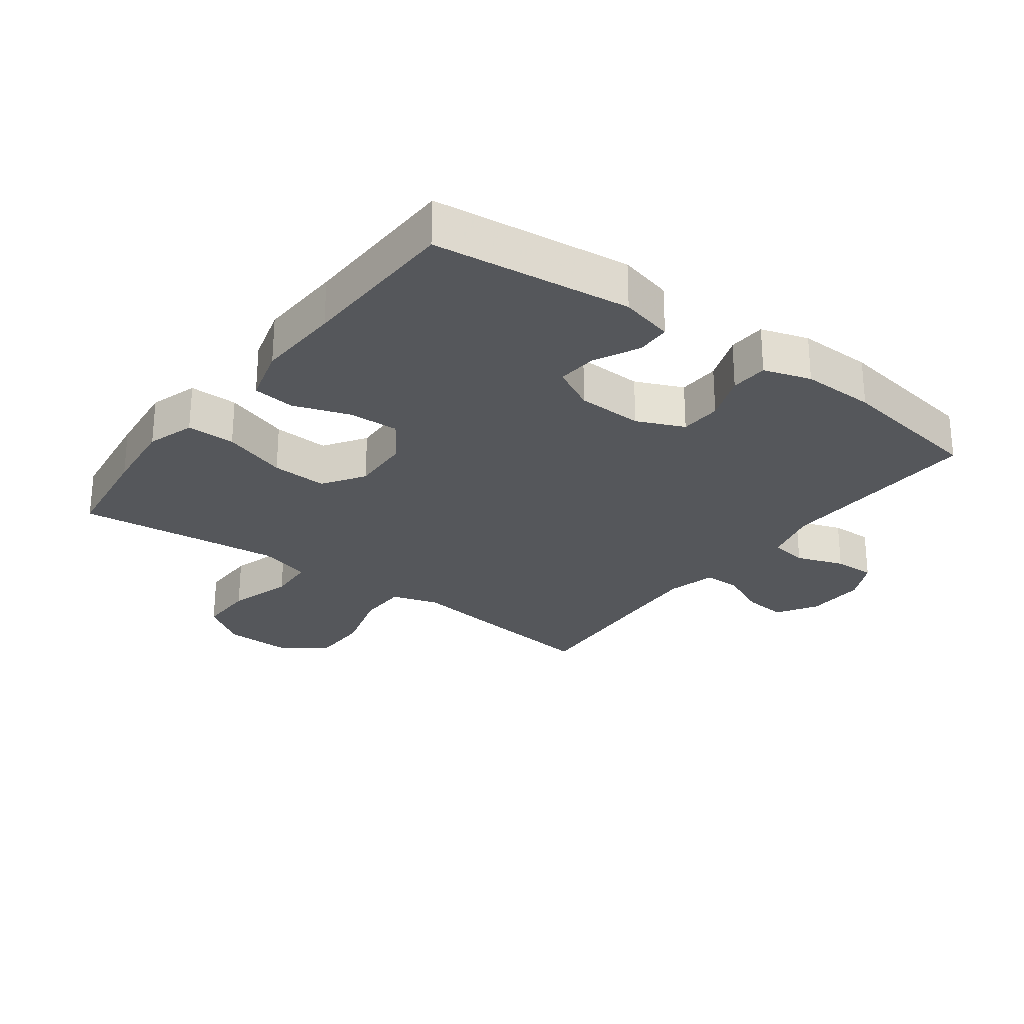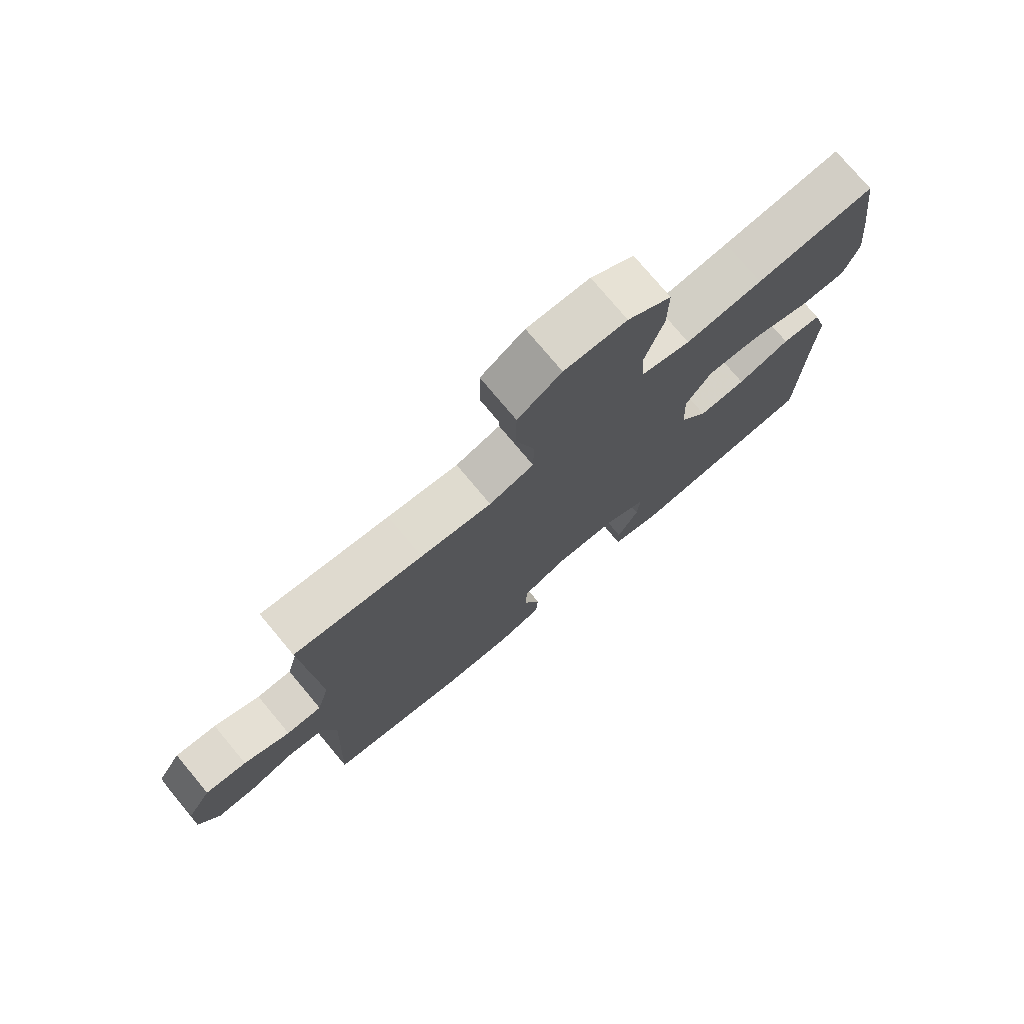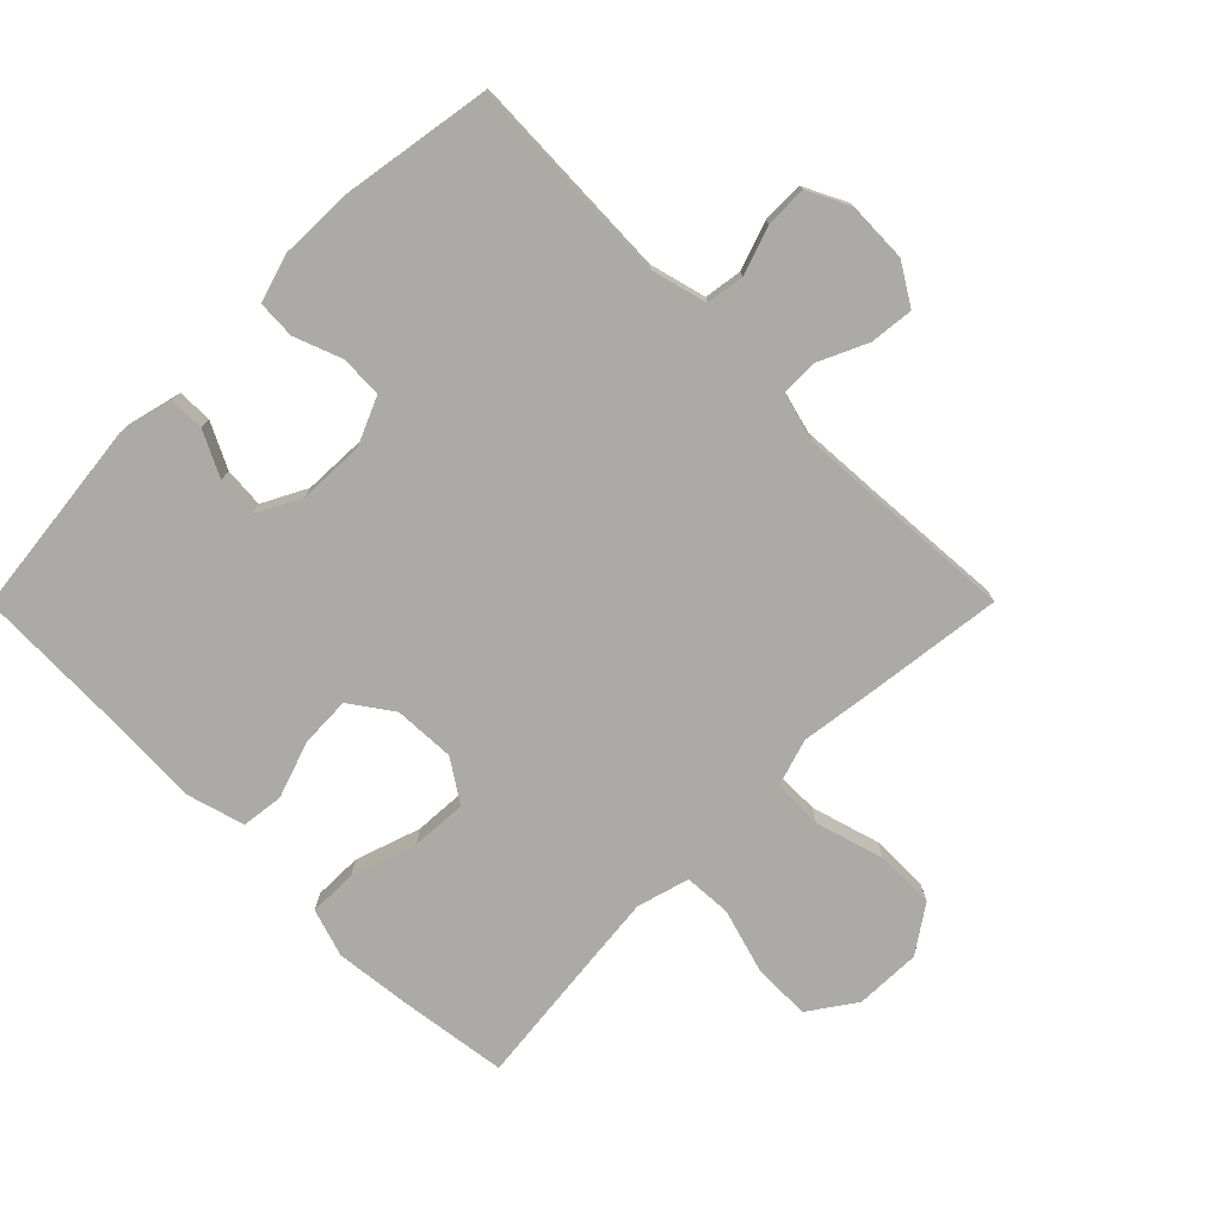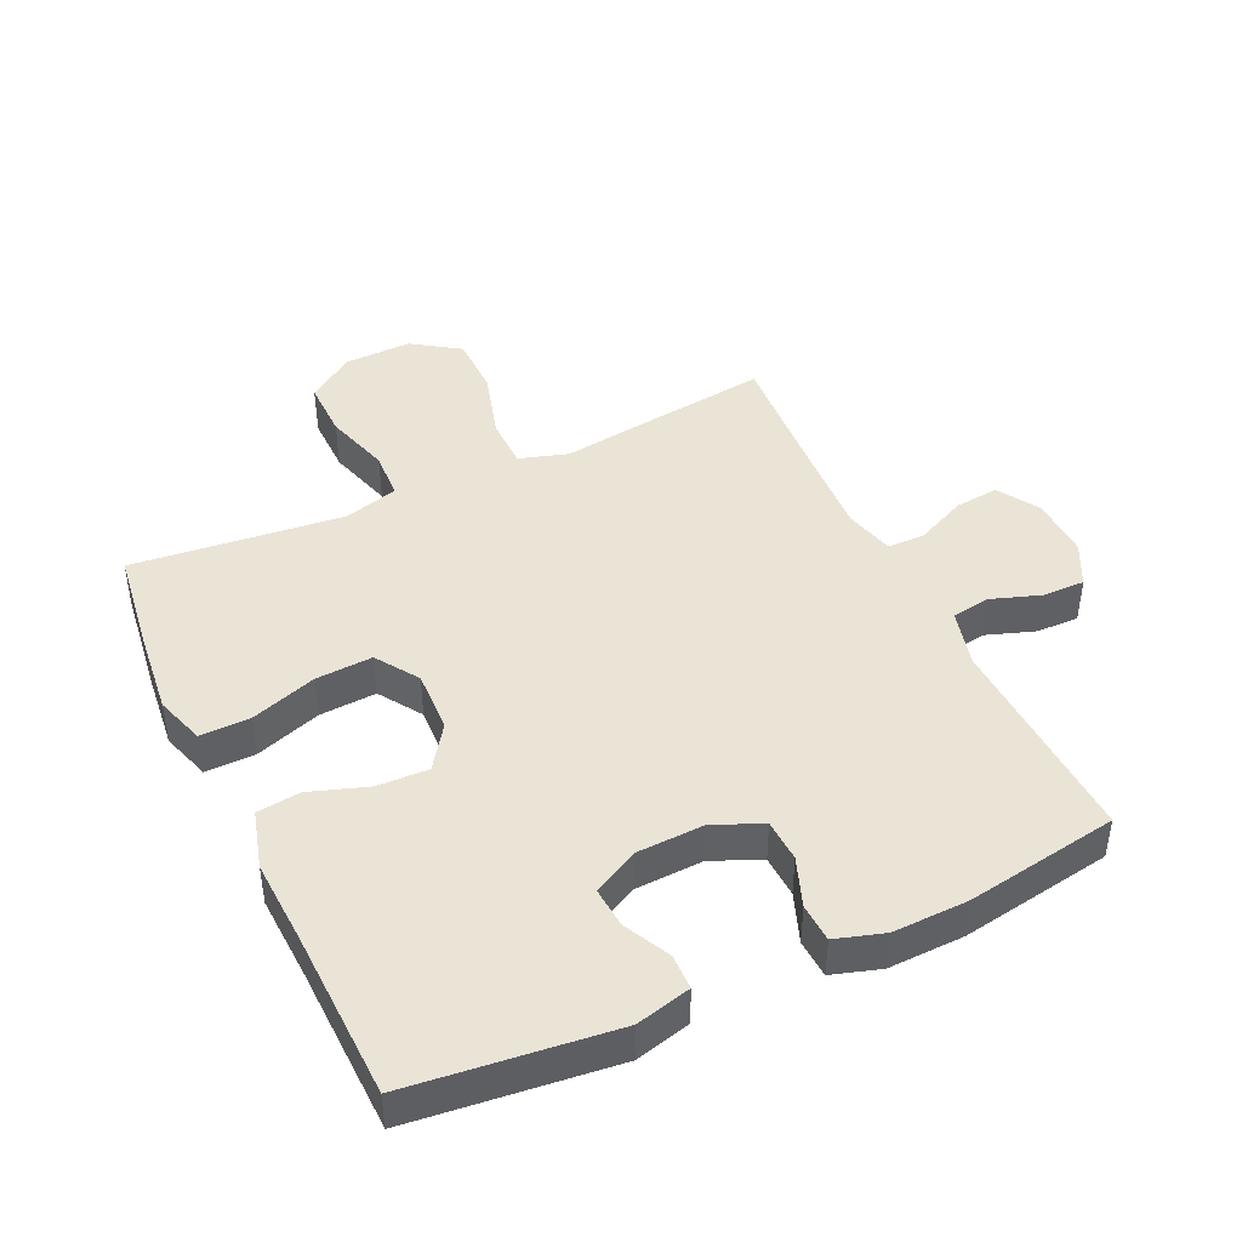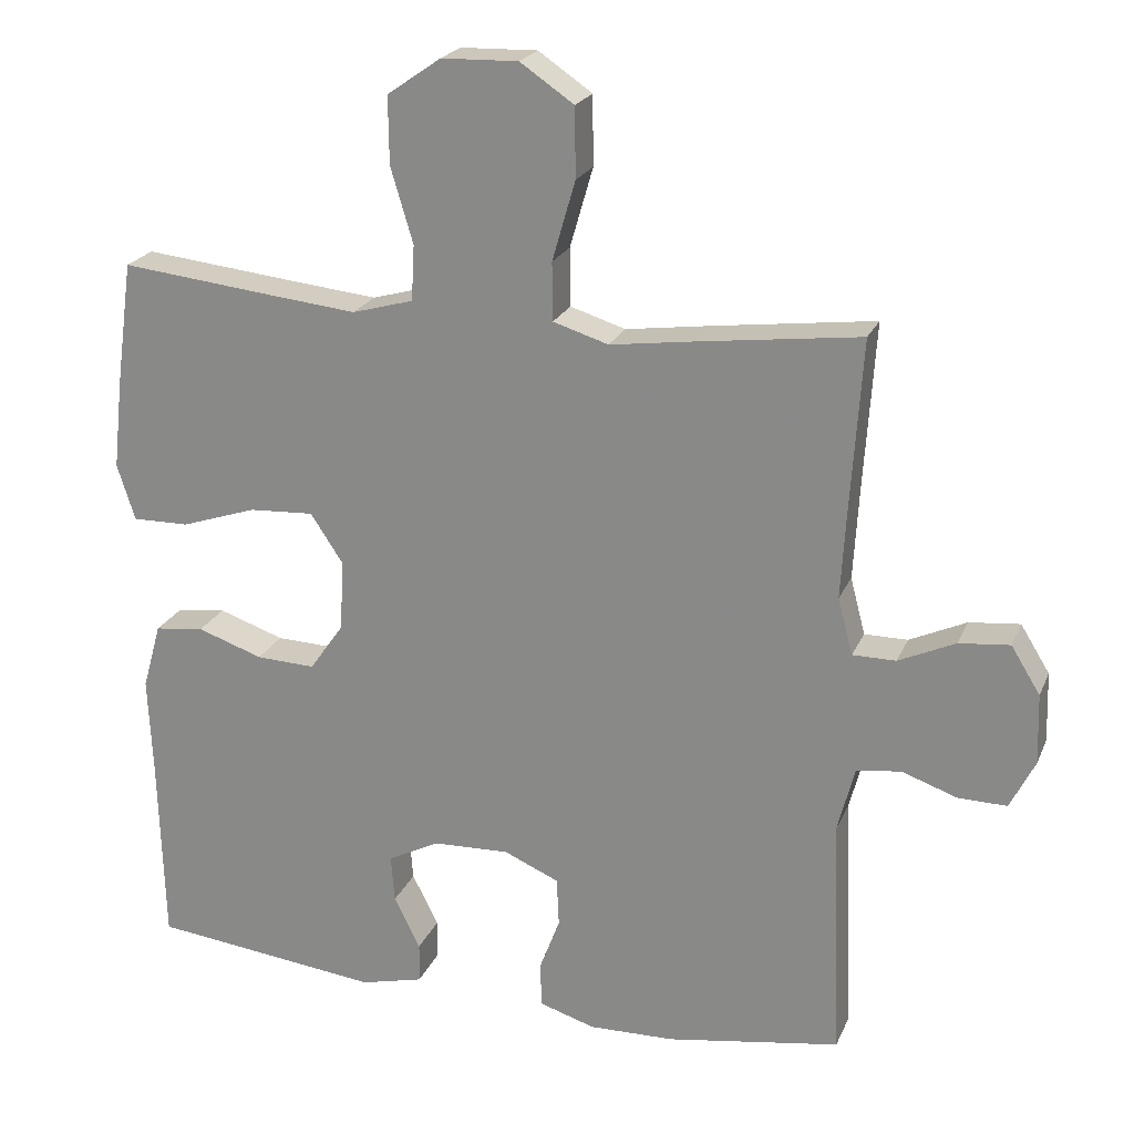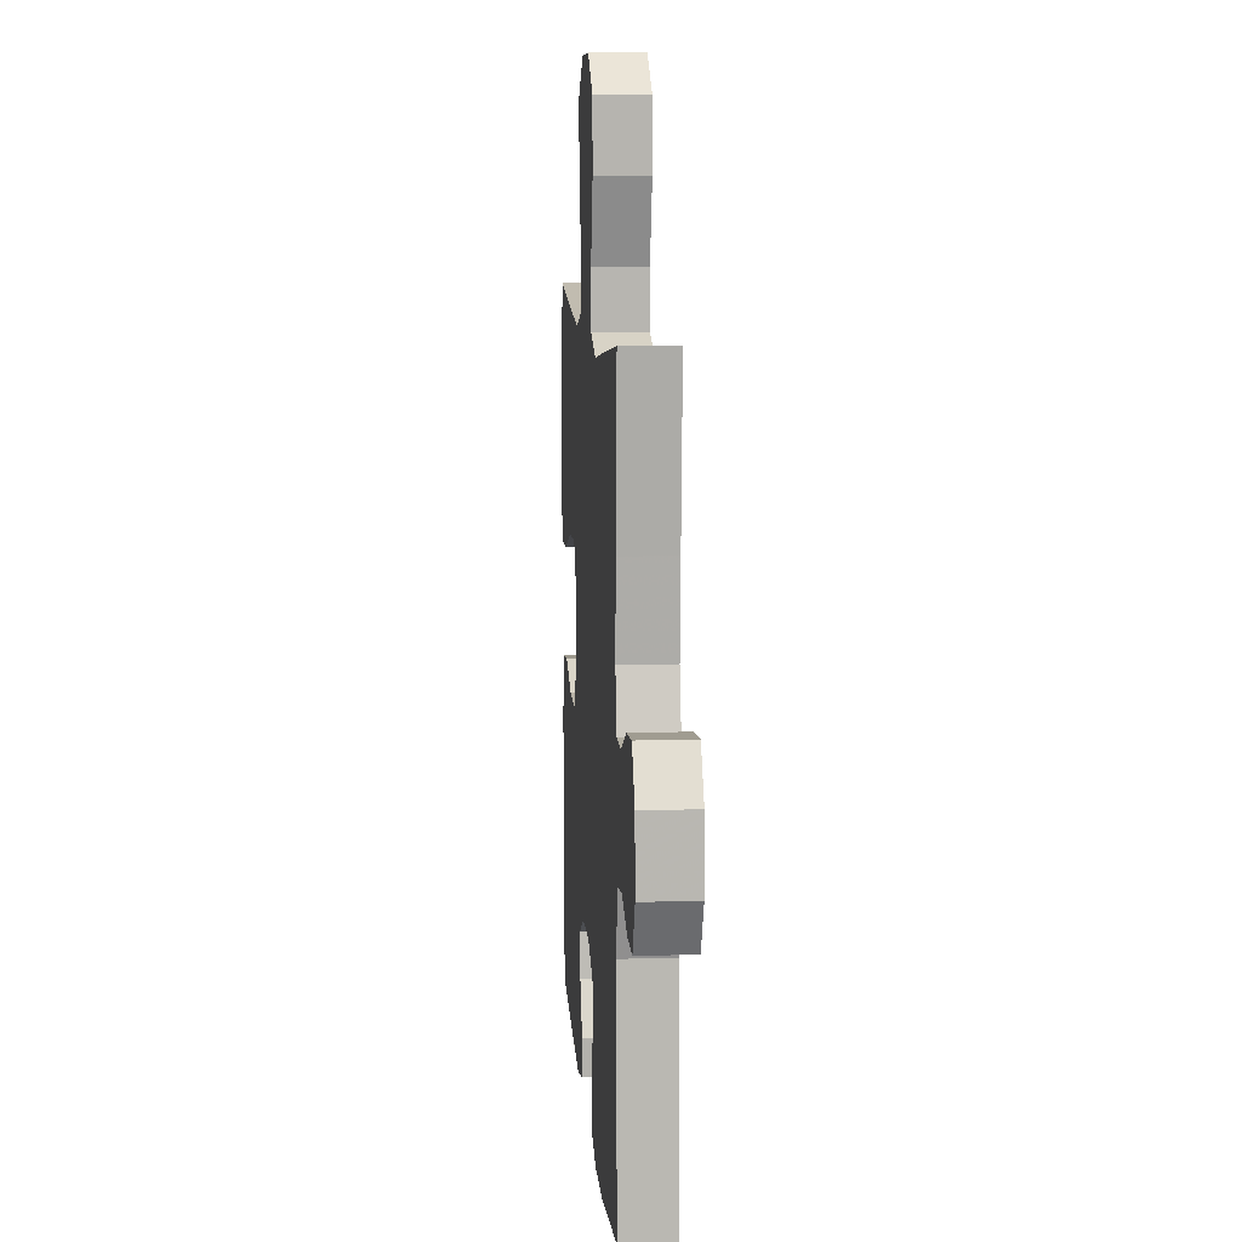
<metadata>
{"format":"obj","ext":"obj","renderer":"f3d","projection":"perspective","resolution":1024,"background":"white","views":[{"elev":-26.4,"azim":143.4,"up":"+Y"},{"elev":76.0,"azim":-39.9,"up":"+Z"},{"elev":-76.1,"azim":-134.9,"up":"+Y"},{"elev":43.7,"azim":154.9,"up":"+Y"},{"elev":22.1,"azim":-161.3,"up":"+Z"},{"elev":10.3,"azim":-94.4,"up":"+Z"}]}
</metadata>
<code>
v 0.5 0.07 -0.5
v 0.191 0.07 -0.535
v 0.107 0.07 -0.514
v 0.106 0.07 -0.46
v 0.141 0.07 -0.39
v 0.146 0.07 -0.327
v 0.077 0.07 -0.291
v -0.026 0.07 -0.287
v -0.1 0.07 -0.319
v -0.103 0.07 -0.384
v -0.075 0.07 -0.459
v -0.078 0.07 -0.518
v -0.152 0.07 -0.541
v -0.267 0.07 -0.538
v -0.5 0.07 -0.5
v -0.487 0.07 -0.174
v -0.51 0.07 -0.086
v -0.569 0.07 -0.077
v -0.644 0.07 -0.103
v -0.709 0.07 -0.104
v -0.742 0.07 -0.038
v -0.739 0.07 0.056
v -0.7 0.07 0.119
v -0.632 0.07 0.112
v -0.556 0.07 0.077
v -0.498 0.07 0.077
v -0.478 0.07 0.153
v -0.485 0.07 0.273
v -0.5 0.07 0.5
v -0.287 0.07 0.473
v -0.17 0.07 0.457
v -0.096 0.07 0.48
v -0.095 0.07 0.558
v -0.126 0.07 0.665
v -0.125 0.07 0.758
v -0.053 0.07 0.807
v 0.05 0.07 0.804
v 0.122 0.07 0.754
v 0.121 0.07 0.664
v 0.091 0.07 0.563
v 0.095 0.07 0.489
v 0.177 0.07 0.466
v 0.304 0.07 0.479
v 0.5 0.07 0.5
v 0.523 0.07 0.332
v 0.536 0.07 0.213
v 0.512 0.07 0.138
v 0.436 0.07 0.139
v 0.335 0.07 0.173
v 0.248 0.07 0.178
v 0.205 0.07 0.113
v 0.209 0.07 0.018
v 0.255 0.07 -0.048
v 0.334 0.07 -0.045
v 0.422 0.07 -0.015
v 0.488 0.07 -0.023
v 0.513 0.07 -0.112
v 0.507 0.07 -0.245
v 0.5 0 -0.5
v 0.191 0 -0.535
v 0.107 0 -0.514
v 0.106 0 -0.46
v 0.141 0 -0.39
v 0.146 0 -0.327
v 0.077 0 -0.291
v -0.026 0 -0.287
v -0.1 0 -0.319
v -0.103 0 -0.384
v -0.075 0 -0.459
v -0.078 0 -0.518
v -0.152 0 -0.541
v -0.267 0 -0.538
v -0.5 0 -0.5
v -0.487 0 -0.174
v -0.51 0 -0.086
v -0.569 0 -0.077
v -0.644 0 -0.103
v -0.709 0 -0.104
v -0.742 0 -0.038
v -0.739 0 0.056
v -0.7 0 0.119
v -0.632 0 0.112
v -0.556 0 0.077
v -0.498 0 0.077
v -0.478 0 0.153
v -0.485 0 0.273
v -0.5 0 0.5
v -0.287 0 0.473
v -0.17 0 0.457
v -0.096 0 0.48
v -0.095 0 0.558
v -0.126 0 0.665
v -0.125 0 0.758
v -0.053 0 0.807
v 0.05 0 0.804
v 0.122 0 0.754
v 0.121 0 0.664
v 0.091 0 0.563
v 0.095 0 0.489
v 0.177 0 0.466
v 0.304 0 0.479
v 0.5 0 0.5
v 0.523 0 0.332
v 0.536 0 0.213
v 0.512 0 0.138
v 0.436 0 0.139
v 0.335 0 0.173
v 0.248 0 0.178
v 0.205 0 0.113
v 0.209 0 0.018
v 0.255 0 -0.048
v 0.334 0 -0.045
v 0.422 0 -0.015
v 0.488 0 -0.023
v 0.513 0 -0.112
v 0.507 0 -0.245
f 56 57 58
f 55 56 58
f 54 55 58
f 1 2 3
f 58 1 3
f 54 58 3
f 53 54 3
f 47 48 49
f 46 47 49
f 45 46 49
f 44 45 49
f 43 44 49
f 42 43 49 50
f 41 42 50 51
f 38 39 40
f 37 38 40
f 36 37 40
f 35 36 40
f 34 35 40
f 33 34 40
f 32 33 40 41
f 41 51 52
f 32 41 52
f 31 32 52
f 31 52 53
f 30 31 53
f 29 30 53
f 28 29 53
f 23 24 25
f 22 23 25
f 21 22 25
f 20 21 25
f 19 20 25
f 18 19 25
f 17 18 25 26
f 16 17 26 27
f 14 15 16
f 13 14 16
f 12 13 16
f 11 12 16
f 10 11 16
f 9 10 16 27
f 3 4 5
f 53 3 5
f 53 5 6
f 27 28 53
f 9 27 53
f 8 9 53
f 7 8 53
f 6 7 53
f 116 115 114
f 116 114 113
f 116 113 112
f 61 60 59
f 61 59 116
f 61 116 112
f 61 112 111
f 107 106 105
f 107 105 104
f 107 104 103
f 107 103 102
f 107 102 101
f 108 107 101 100
f 109 108 100 99
f 98 97 96
f 98 96 95
f 98 95 94
f 98 94 93
f 98 93 92
f 98 92 91
f 99 98 91 90
f 110 109 99
f 110 99 90
f 110 90 89
f 111 110 89
f 111 89 88
f 111 88 87
f 111 87 86
f 83 82 81
f 83 81 80
f 83 80 79
f 83 79 78
f 83 78 77
f 83 77 76
f 84 83 76 75
f 85 84 75 74
f 74 73 72
f 74 72 71
f 74 71 70
f 74 70 69
f 74 69 68
f 85 74 68 67
f 63 62 61
f 63 61 111
f 64 63 111
f 111 86 85
f 111 85 67
f 111 67 66
f 111 66 65
f 111 65 64
f 1 59 60 2
f 2 60 61 3
f 3 61 62 4
f 4 62 63 5
f 5 63 64 6
f 6 64 65 7
f 7 65 66 8
f 8 66 67 9
f 9 67 68 10
f 10 68 69 11
f 11 69 70 12
f 12 70 71 13
f 13 71 72 14
f 14 72 73 15
f 15 73 74 16
f 16 74 75 17
f 17 75 76 18
f 18 76 77 19
f 19 77 78 20
f 20 78 79 21
f 21 79 80 22
f 22 80 81 23
f 23 81 82 24
f 24 82 83 25
f 25 83 84 26
f 26 84 85 27
f 27 85 86 28
f 28 86 87 29
f 29 87 88 30
f 30 88 89 31
f 31 89 90 32
f 32 90 91 33
f 33 91 92 34
f 34 92 93 35
f 35 93 94 36
f 36 94 95 37
f 37 95 96 38
f 38 96 97 39
f 39 97 98 40
f 40 98 99 41
f 41 99 100 42
f 42 100 101 43
f 43 101 102 44
f 44 102 103 45
f 45 103 104 46
f 46 104 105 47
f 47 105 106 48
f 48 106 107 49
f 49 107 108 50
f 50 108 109 51
f 51 109 110 52
f 52 110 111 53
f 53 111 112 54
f 54 112 113 55
f 55 113 114 56
f 56 114 115 57
f 57 115 116 58
f 58 116 59 1

</code>
